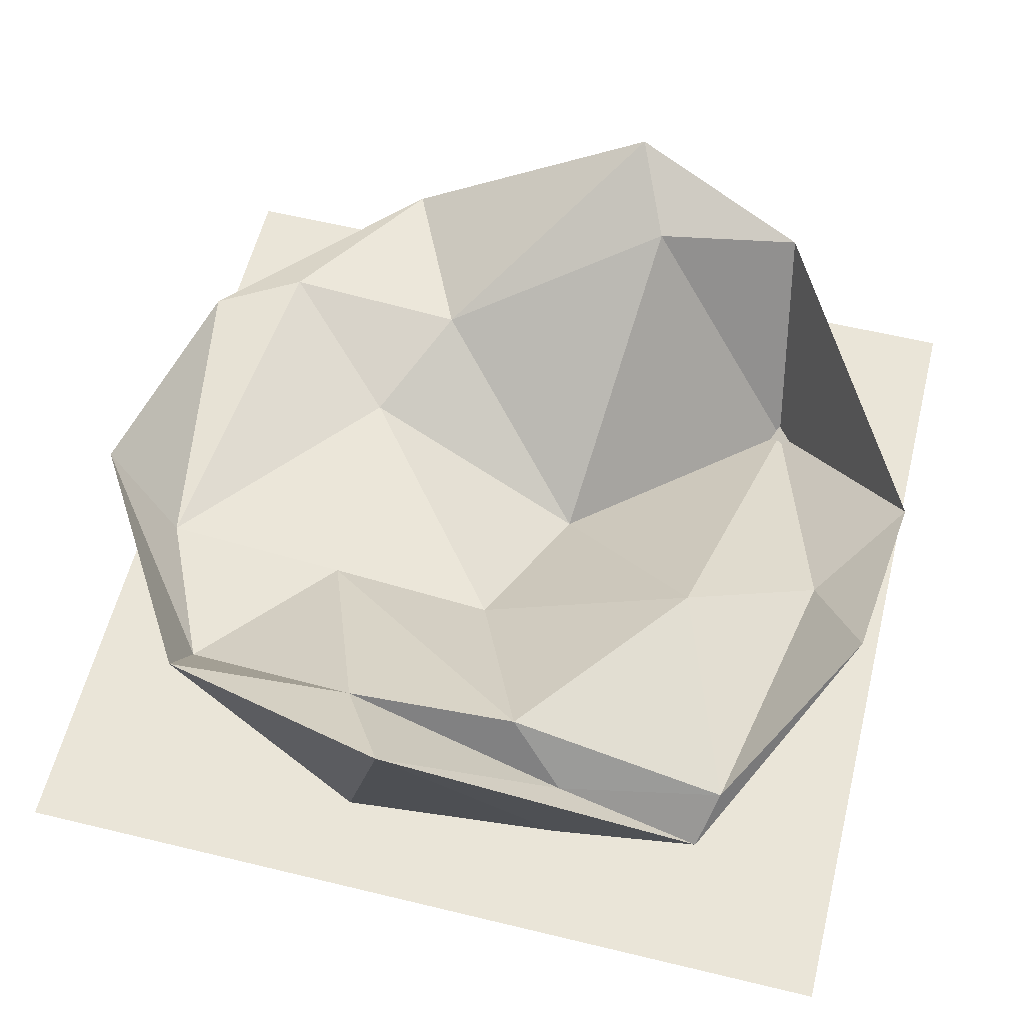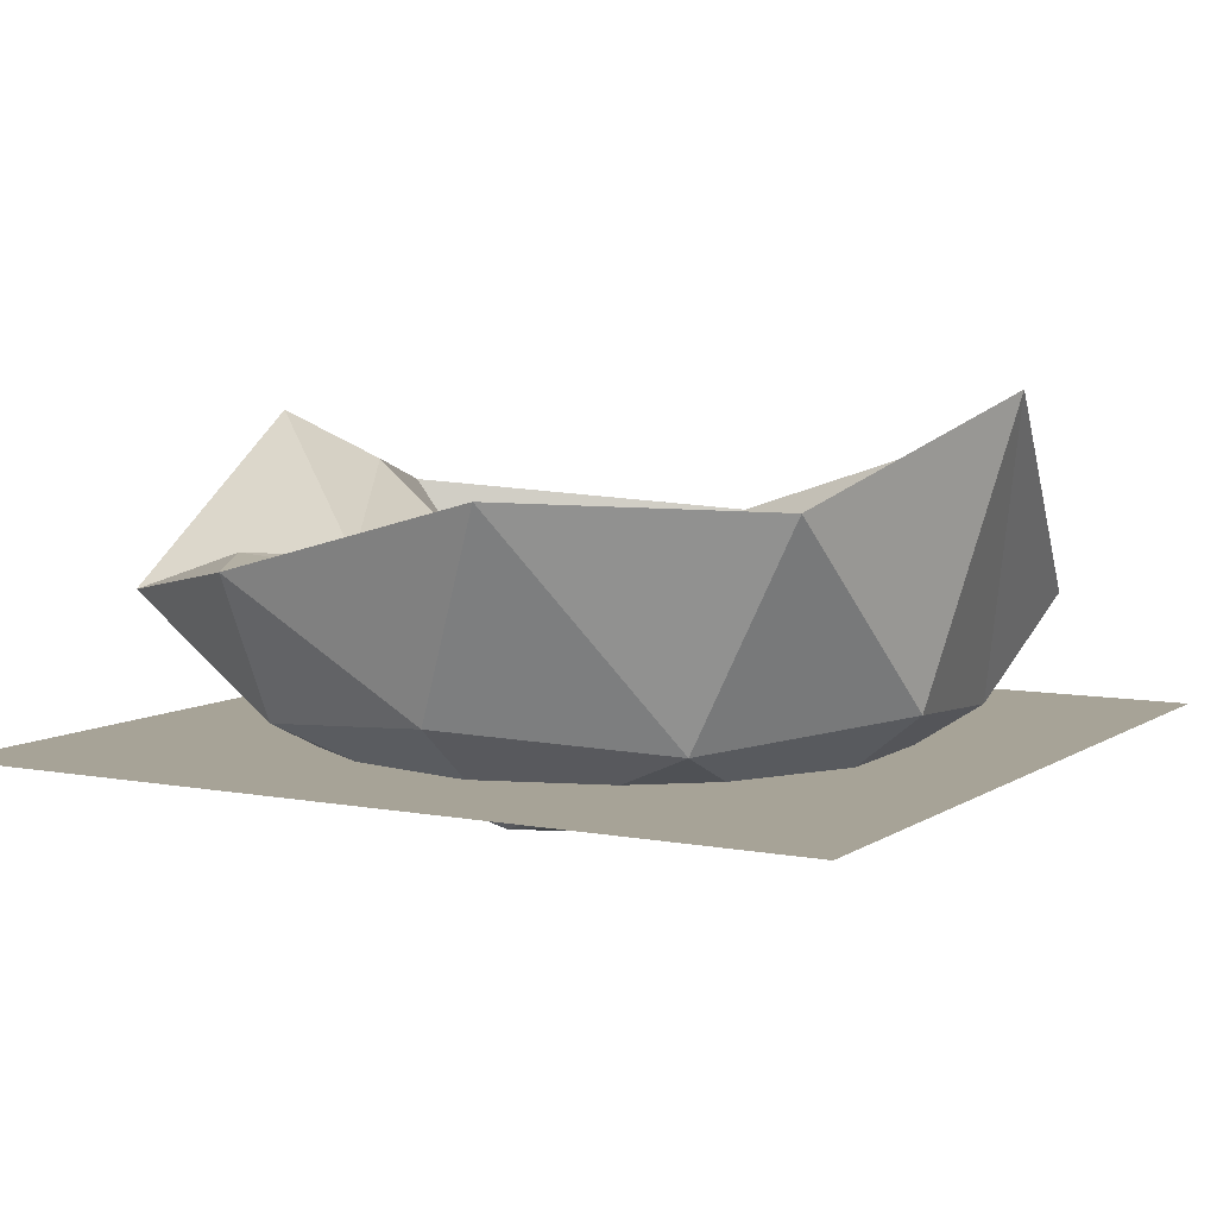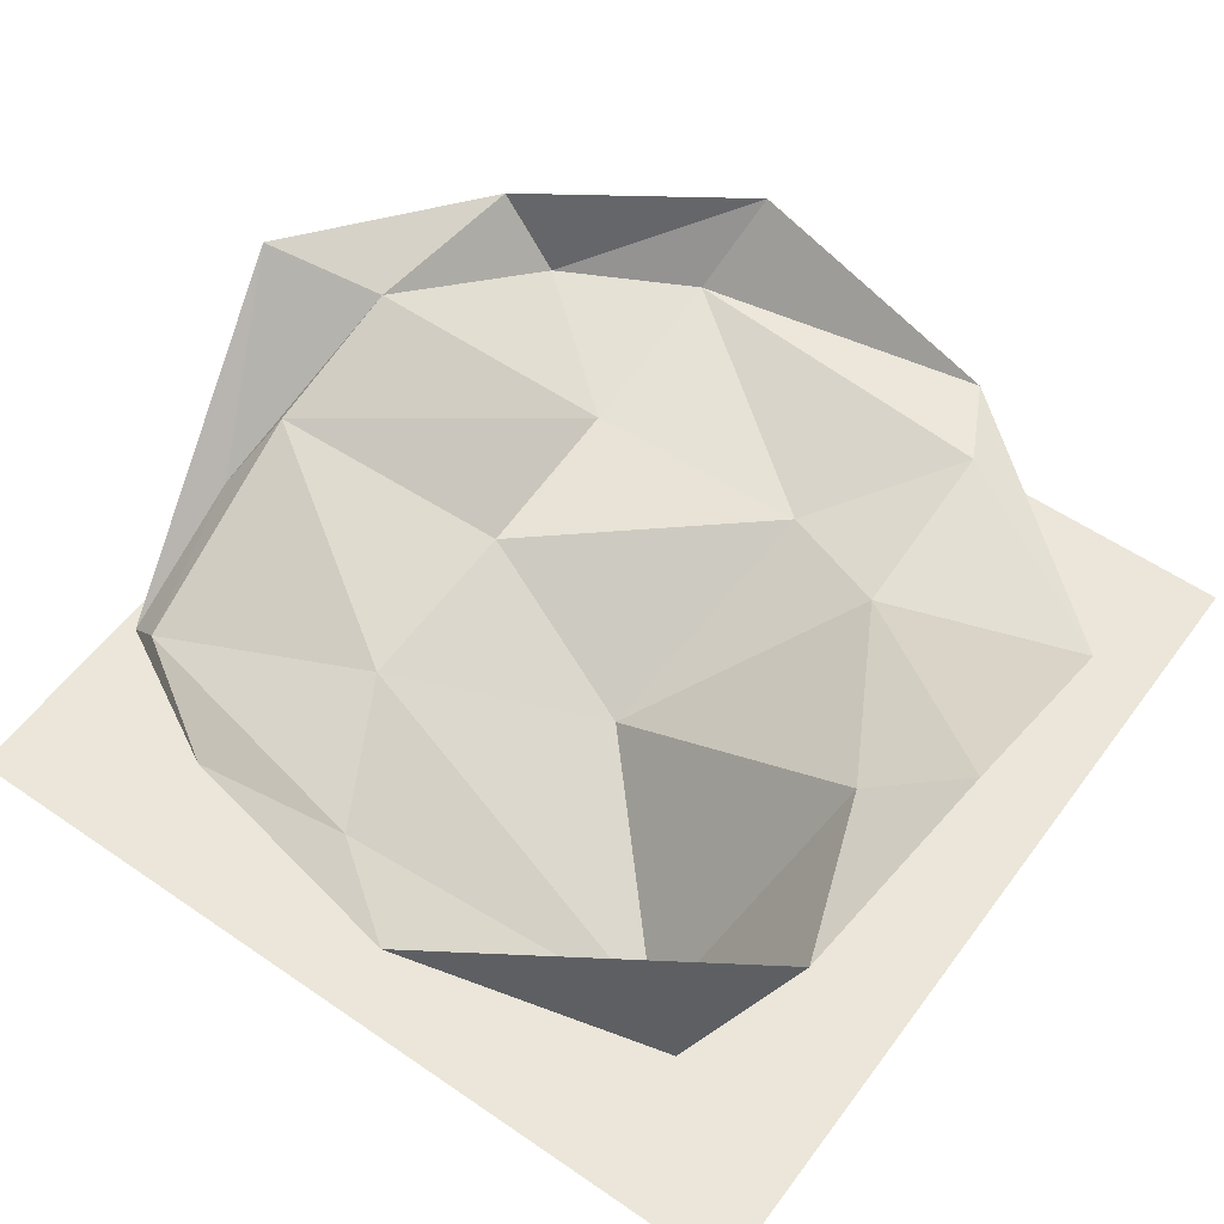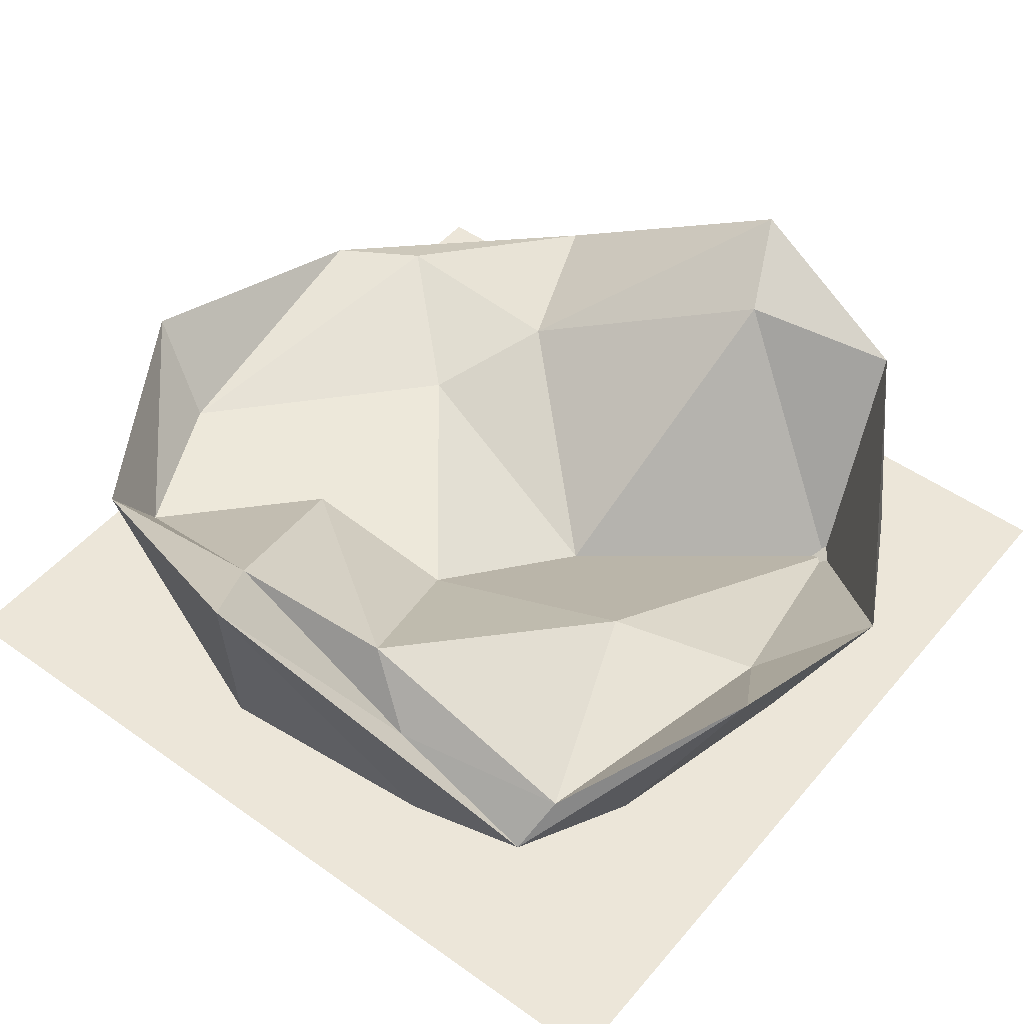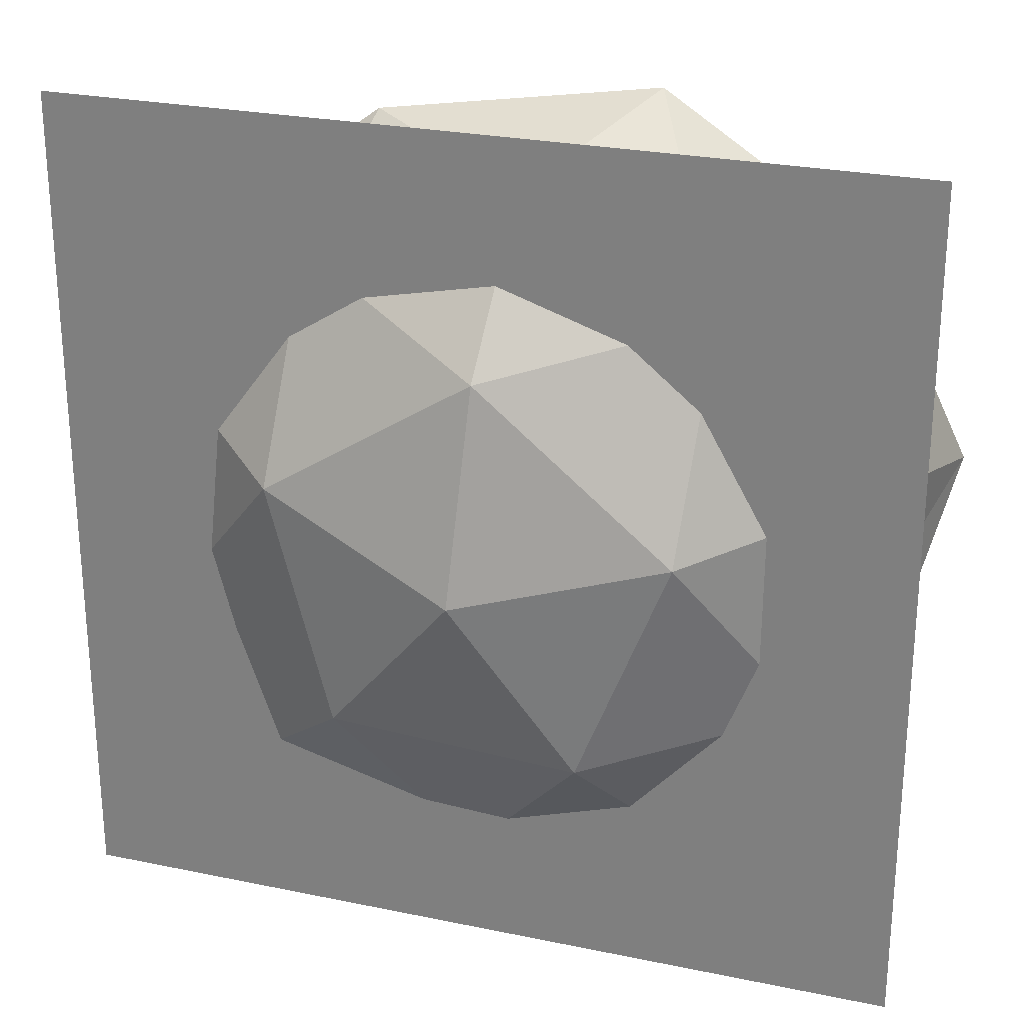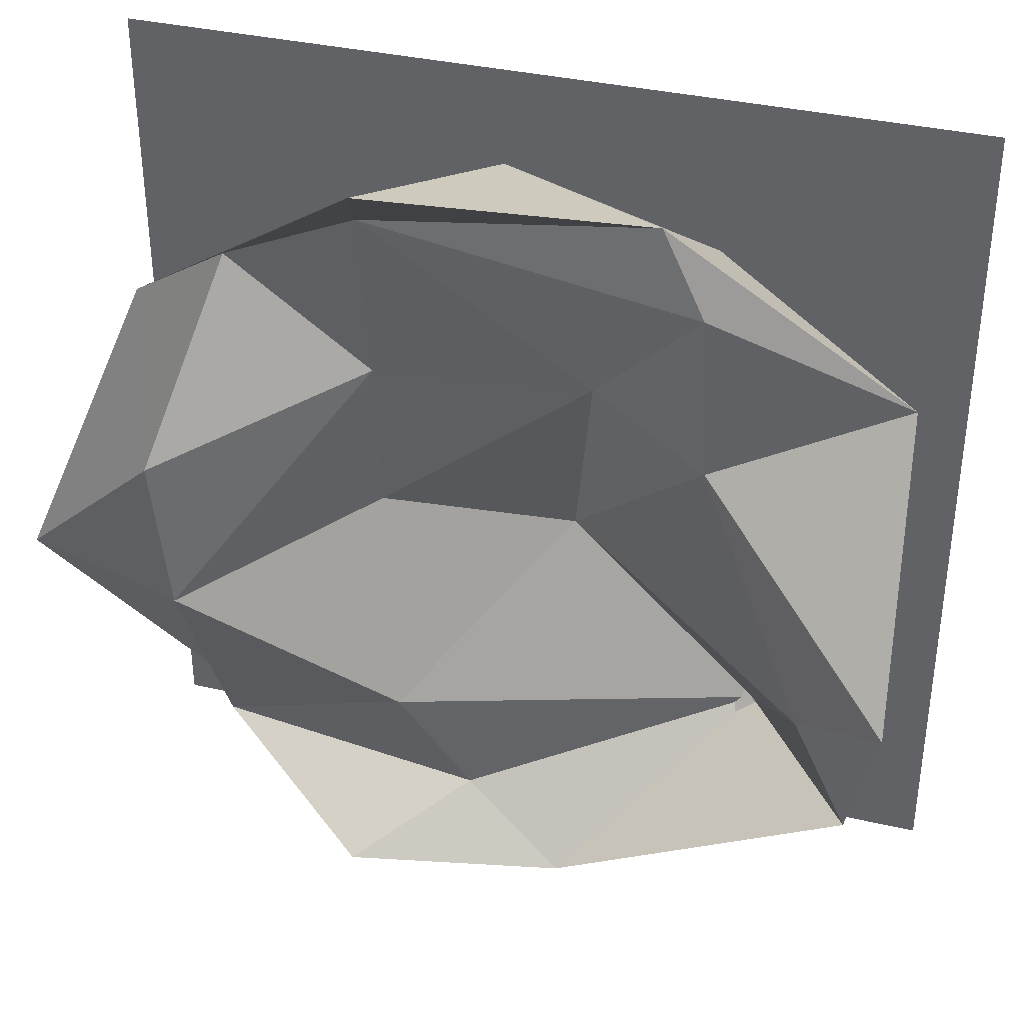
<metadata>
{"format":"obj","ext":"obj","renderer":"f3d","projection":"perspective","resolution":1024,"background":"white","views":[{"elev":59.0,"azim":104.0,"up":"+Y"},{"elev":6.7,"azim":29.4,"up":"+Y"},{"elev":55.7,"azim":-144.1,"up":"+Y"},{"elev":49.2,"azim":128.3,"up":"+Y"},{"elev":26.0,"azim":18.3,"up":"+Z"},{"elev":36.5,"azim":-163.2,"up":"+Z"}]}
</metadata>
<code>
v 0.01183 -0.2285 -0.006865
v 0.06096 0.1257 0.8378
v -0.7764 0.1257 0.3009
v -0.6823 0.1257 -0.7232
v 0.4686 0.1257 -0.7191
v 0.8304 0.1257 0.2074
v -0.4686 0.4304 0.7054
v -0.7515 0.5646 -0.2212
v 0.08591 0.3514 -0.8035
v 0.8079 0.4462 -0.3146
v 0.6428 0.3672 0.6477
v 0.3118 0.2951 -0.006865
v 0.04071 -0.1328 0.4896
v -0.4515 -0.1328 0.174
v -0.4226 0.07538 0.6705
v 0.493 -0.1328 0.1191
v 0.5218 0.07538 0.6156
v -0.3034 -0.1328 -0.3916
v -0.7667 0.07538 -0.2107
v 0.2803 -0.1328 -0.4255
v -0.0349 0.07538 -0.8102
v 0.7614 0.07538 -0.2996
v 0.7675 0.5543 0.6423
v 0.2588 0.578 0.9623
v -0.3665 0.4122 0.9036
v -0.9167 0.3096 0.4887
v -0.9594 0.6806 -0.1241
v -0.8738 0.4912 -0.5656
v -0.1584 0.4122 -0.9863
v 0.3276 0.5701 -0.9358
v 0.8015 0.2859 -0.65
v 0.9771 0.7675 0.06577
v 0.3191 0.3859 0.7965
v -0.4773 0.3859 0.2858
v -0.5613 0.0307 -0.6293
v 0.7067 0.3859 -0.6843
v 0.7666 0.6149 0.197
v 0.3112 0.3336 0.3779
v -0.2014 0.3178 0.4118
v -0.1062 0.08889 -0.1328
v 0.2356 0.4441 -0.5034
v 0.7356 0.5941 -0.1878
v 1 -0 -1
v 1 0 1
v -1 0 1
v -1 -0 -1
f 15 13 2
f 13 15 14
f 3 14 15
f 14 1 13
f 17 2 13
f 13 16 17
f 6 17 16
f 13 1 16
f 19 14 3
f 14 19 18
f 4 18 19
f 18 1 14
f 21 18 4
f 18 21 20
f 5 20 21
f 20 1 18
f 22 20 5
f 20 22 16
f 6 16 22
f 16 1 20
f 24 2 17
f 17 23 24
f 11 24 23
f 23 17 6
f 26 3 15
f 15 25 26
f 7 26 25
f 25 15 2
f 28 4 19
f 19 27 28
f 8 28 27
f 27 19 3
f 30 5 21
f 21 29 30
f 9 30 29
f 29 21 4
f 32 6 22
f 22 31 32
f 10 32 31
f 31 22 5
f 33 24 11
f 24 33 25
f 7 25 33
f 25 2 24
f 34 26 7
f 26 34 27
f 8 27 34
f 27 3 26
f 35 28 8
f 28 35 29
f 9 29 35
f 29 4 28
f 36 30 9
f 30 36 31
f 10 31 36
f 31 5 30
f 37 32 10
f 32 37 23
f 11 23 37
f 23 6 32
f 39 7 33
f 33 38 39
f 12 39 38
f 38 33 11
f 40 8 34
f 34 39 40
f 12 40 39
f 39 34 7
f 41 9 35
f 35 40 41
f 12 41 40
f 40 35 8
f 42 10 36
f 36 41 42
f 12 42 41
f 41 36 9
f 38 11 37
f 37 42 38
f 12 38 42
f 42 37 10
f 43 46 45
f 43 45 44

</code>
